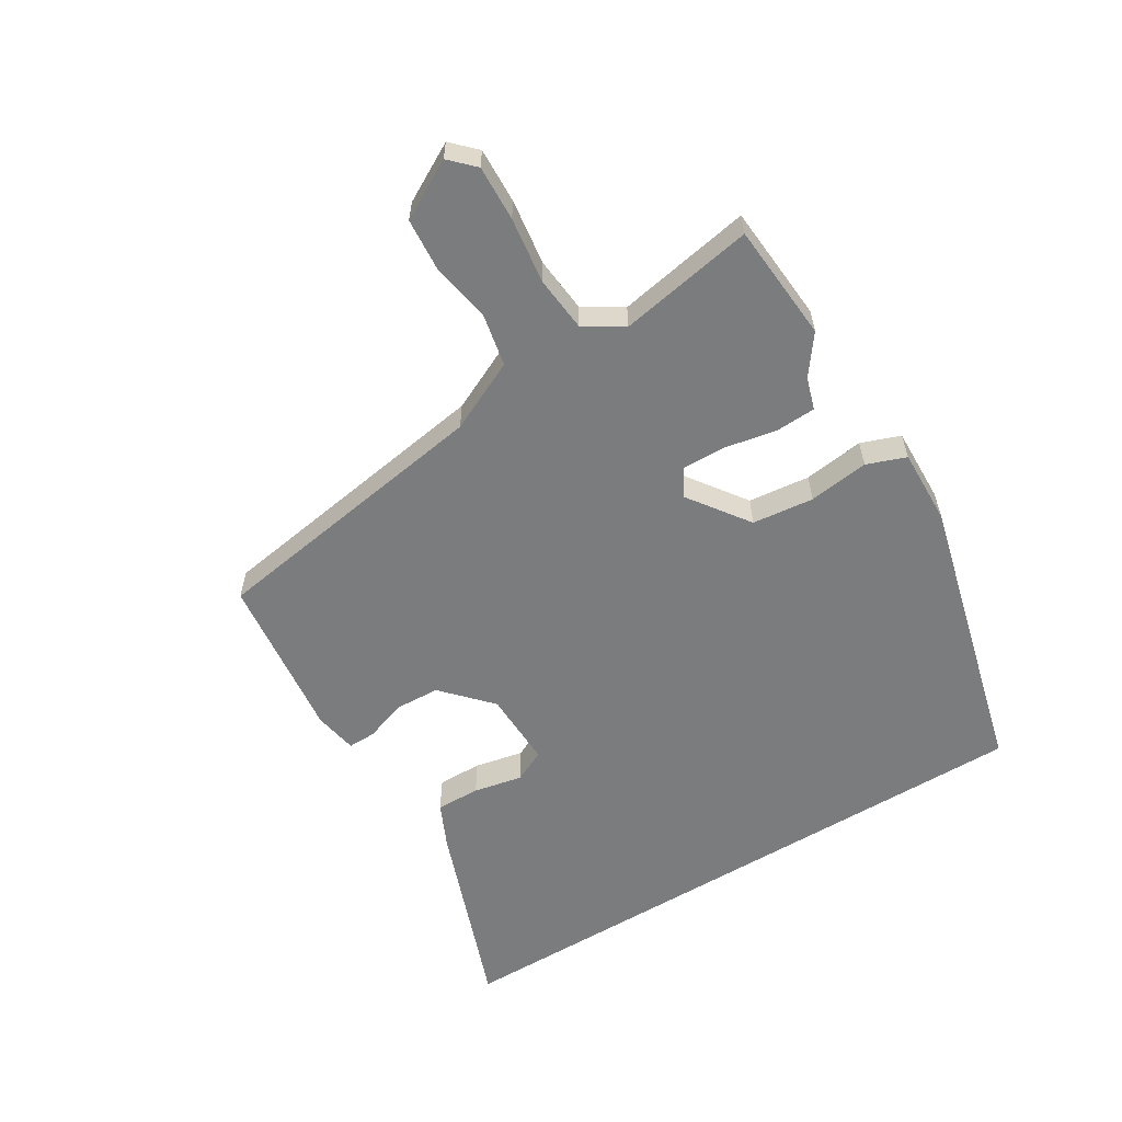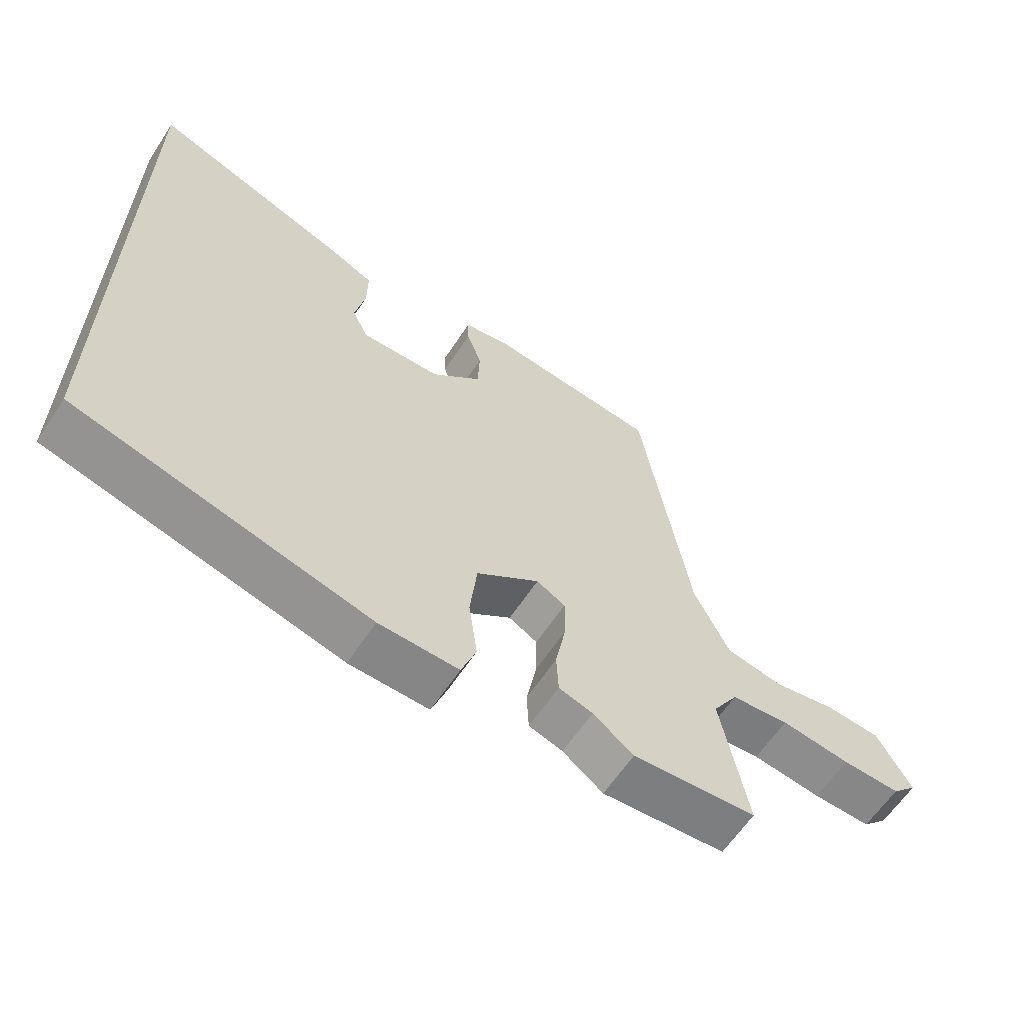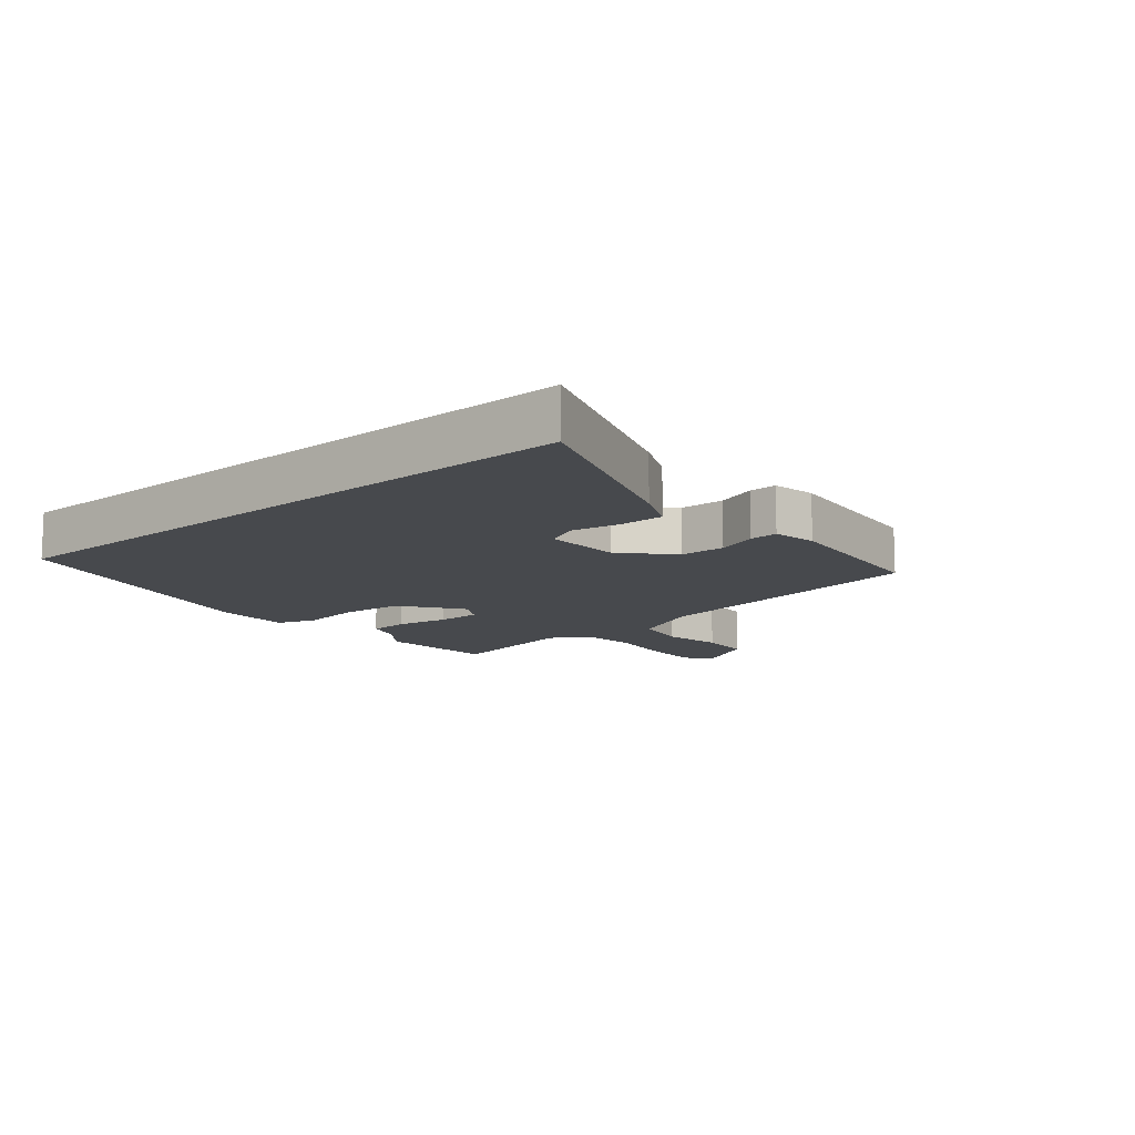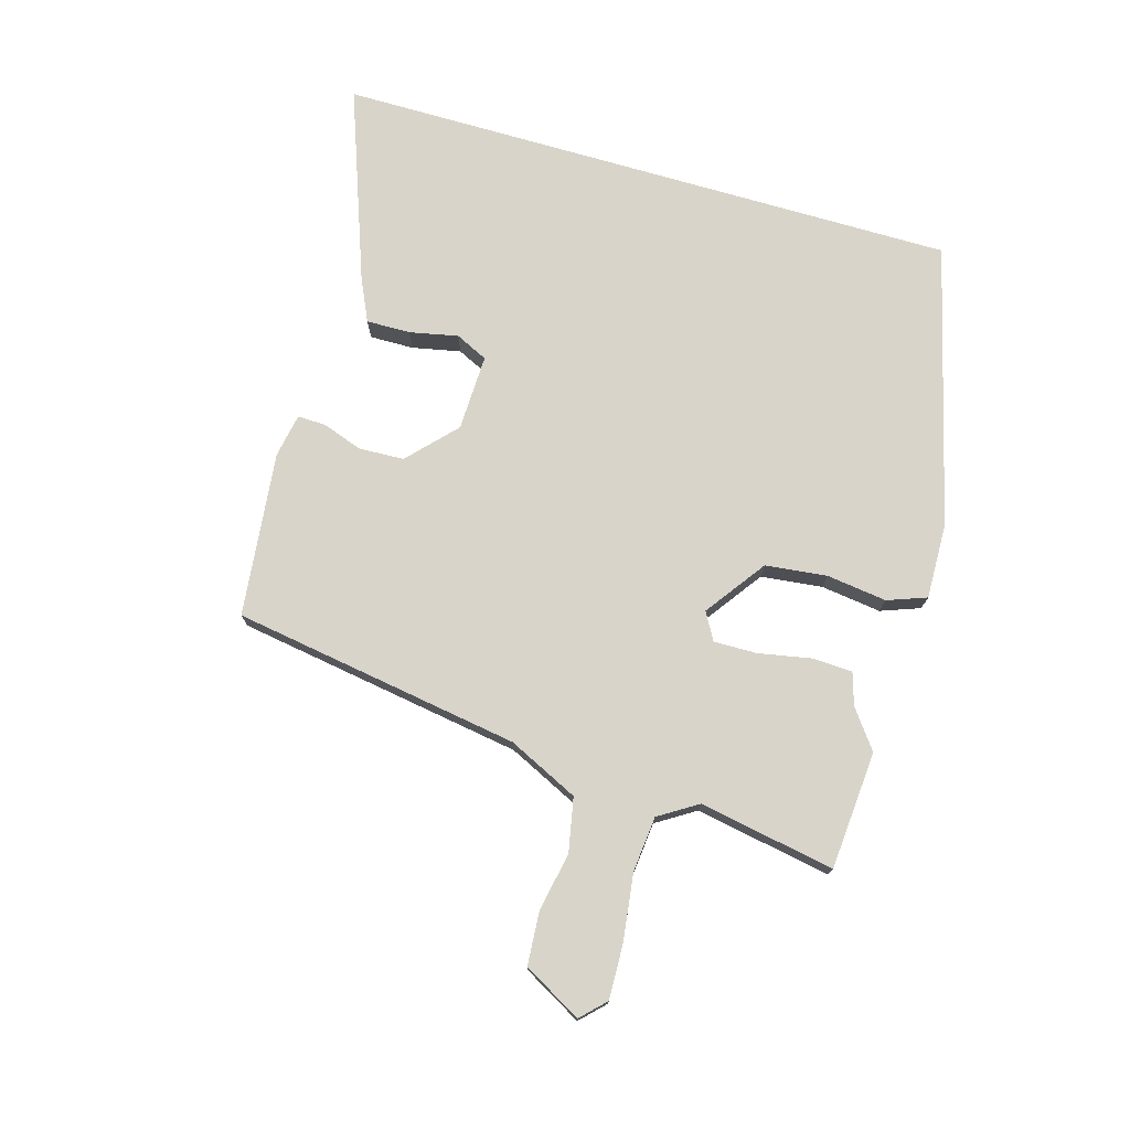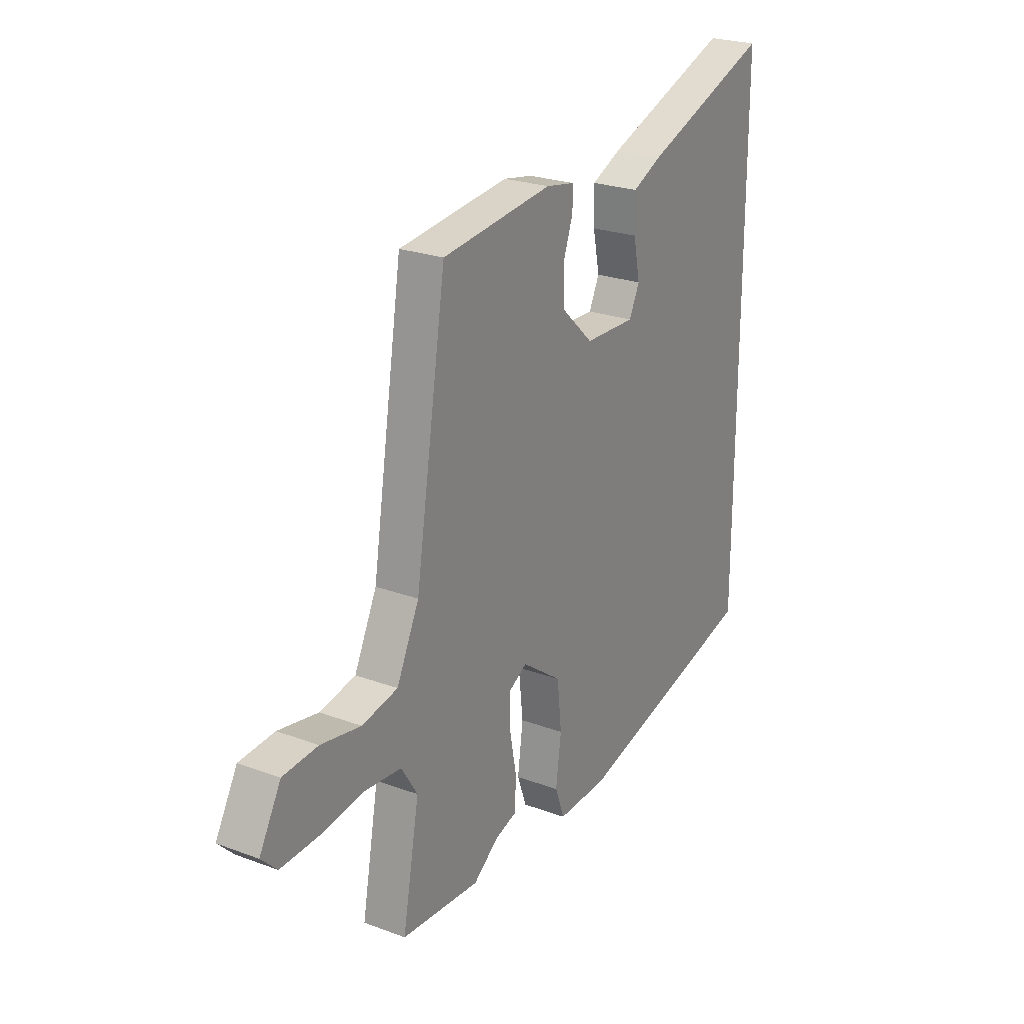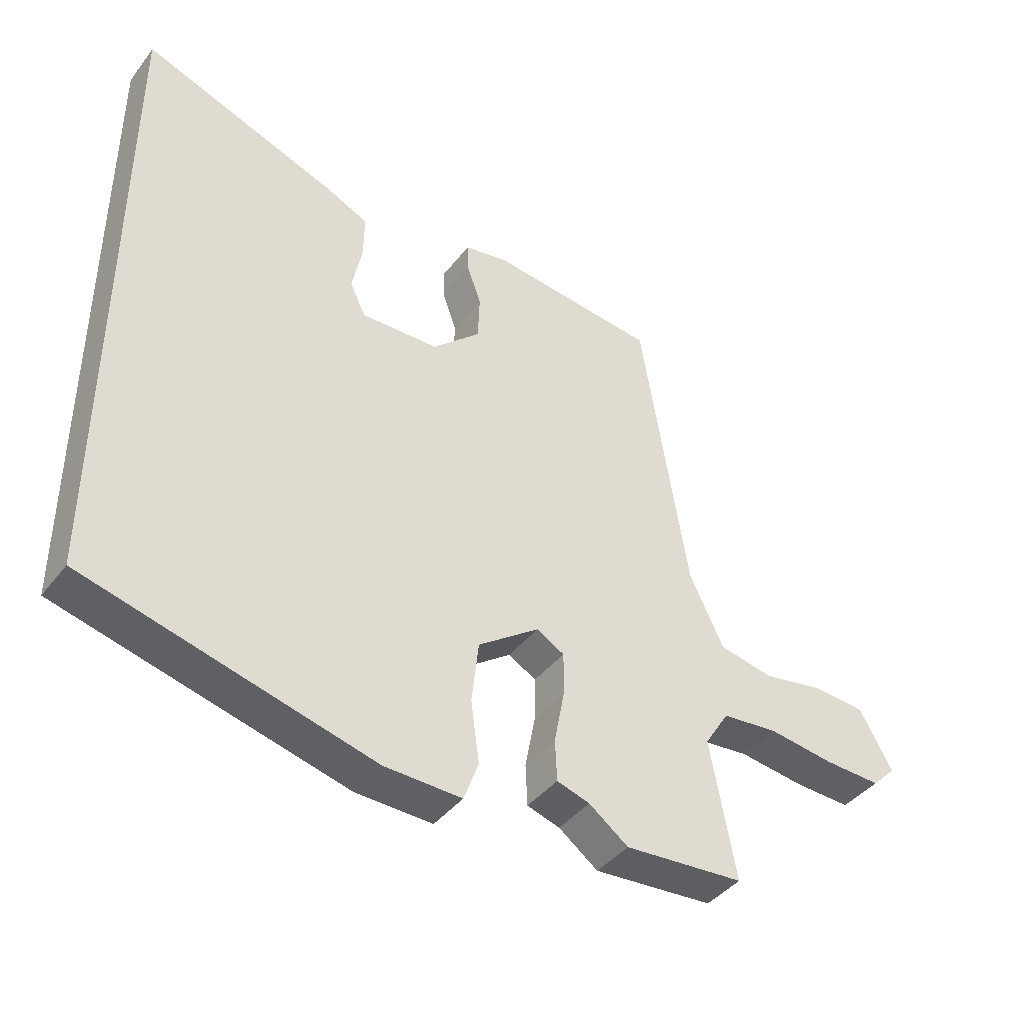
<metadata>
{"format":"obj","ext":"obj","renderer":"f3d","projection":"perspective","resolution":1024,"background":"white","views":[{"elev":-58.7,"azim":121.3,"up":"+Y"},{"elev":-61.5,"azim":-33.2,"up":"+Z"},{"elev":-12.0,"azim":-49.6,"up":"+Y"},{"elev":75.0,"azim":106.2,"up":"+Y"},{"elev":24.4,"azim":121.4,"up":"+Z"},{"elev":-41.4,"azim":-34.2,"up":"+Z"}]}
</metadata>
<code>
v 0.527 0.07 -0.498
v 0.337 0.07 -0.513
v 0.275 0.07 -0.467
v 0.223 0.07 -0.451
v 0.22 0.07 -0.386
v 0.236 0.07 -0.302
v 0.237 0.07 -0.232
v 0.193 0.07 -0.207
v 0.096 0.07 -0.277
v 0.085 0.07 -0.376
v 0.098 0.07 -0.473
v 0.075 0.07 -0.536
v -0.047 0.07 -0.533
v -0.5 0.07 -0.418
v -0.5 0.07 0.59
v -0.19 0.07 0.478
v -0.12 0.07 0.446
v -0.121 0.07 0.375
v -0.137 0.07 0.297
v -0.112 0.07 0.245
v 0.011 0.07 0.249
v 0.087 0.07 0.32
v 0.09 0.07 0.393
v 0.067 0.07 0.458
v 0.066 0.07 0.503
v 0.136 0.07 0.516
v 0.402 0.07 0.487
v 0.476 0.07 0.023
v 0.53 0.07 -0.09
v 0.616 0.07 -0.107
v 0.712 0.07 -0.089
v 0.796 0.07 -0.095
v 0.848 0.07 -0.188
v 0.81 0.07 -0.226
v 0.721 0.07 -0.223
v 0.615 0.07 -0.209
v 0.526 0.07 -0.218
v 0.487 0.07 -0.28
v 0.527 0 -0.498
v 0.337 0 -0.513
v 0.275 0 -0.467
v 0.223 0 -0.451
v 0.22 0 -0.386
v 0.236 0 -0.302
v 0.237 0 -0.232
v 0.193 0 -0.207
v 0.096 0 -0.277
v 0.085 0 -0.376
v 0.098 0 -0.473
v 0.075 0 -0.536
v -0.047 0 -0.533
v -0.5 0 -0.418
v -0.5 0 0.59
v -0.19 0 0.478
v -0.12 0 0.446
v -0.121 0 0.375
v -0.137 0 0.297
v -0.112 0 0.245
v 0.011 0 0.249
v 0.087 0 0.32
v 0.09 0 0.393
v 0.067 0 0.458
v 0.066 0 0.503
v 0.136 0 0.516
v 0.402 0 0.487
v 0.476 0 0.023
v 0.53 0 -0.09
v 0.616 0 -0.107
v 0.712 0 -0.089
v 0.796 0 -0.095
v 0.848 0 -0.188
v 0.81 0 -0.226
v 0.721 0 -0.223
v 0.615 0 -0.209
v 0.526 0 -0.218
v 0.487 0 -0.28
f 33 34 35 36
f 31 32 33 36
f 30 31 36 37
f 29 30 37
f 28 29 37 38
f 26 27 28 38
f 23 24 25 26
f 22 23 26 38
f 16 17 18 19
f 14 15 16 19
f 14 19 20
f 13 14 20 21
f 10 11 12 13
f 9 10 13 21
f 3 4 5 6
f 3 6 7
f 2 3 7
f 1 2 7
f 38 1 7
f 22 38 7 8
f 8 9 21 22
f 74 73 72 71
f 74 71 70 69
f 75 74 69 68
f 75 68 67
f 76 75 67 66
f 76 66 65 64
f 64 63 62 61
f 76 64 61 60
f 57 56 55 54
f 57 54 53 52
f 58 57 52
f 59 58 52 51
f 51 50 49 48
f 59 51 48 47
f 44 43 42 41
f 45 44 41
f 45 41 40
f 45 40 39
f 45 39 76
f 46 45 76 60
f 60 59 47 46
f 1 39 40 2
f 2 40 41 3
f 3 41 42 4
f 4 42 43 5
f 5 43 44 6
f 6 44 45 7
f 7 45 46 8
f 8 46 47 9
f 9 47 48 10
f 10 48 49 11
f 11 49 50 12
f 12 50 51 13
f 13 51 52 14
f 14 52 53 15
f 15 53 54 16
f 16 54 55 17
f 17 55 56 18
f 18 56 57 19
f 19 57 58 20
f 20 58 59 21
f 21 59 60 22
f 22 60 61 23
f 23 61 62 24
f 24 62 63 25
f 25 63 64 26
f 26 64 65 27
f 27 65 66 28
f 28 66 67 29
f 29 67 68 30
f 30 68 69 31
f 31 69 70 32
f 32 70 71 33
f 33 71 72 34
f 34 72 73 35
f 35 73 74 36
f 36 74 75 37
f 37 75 76 38
f 38 76 39 1

</code>
